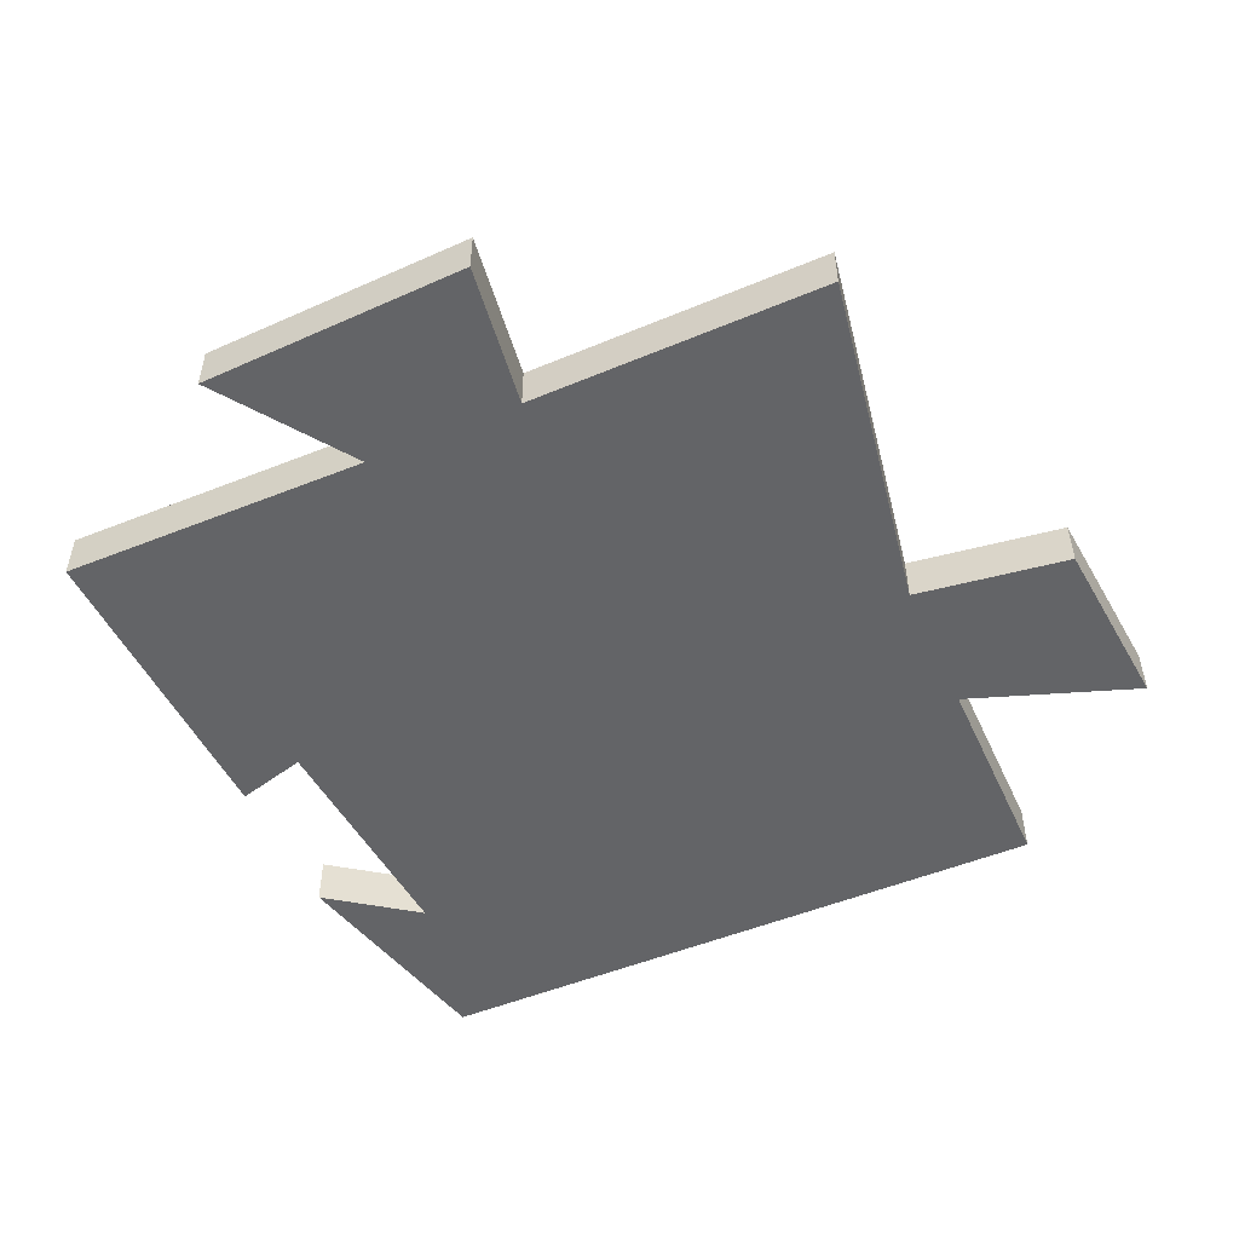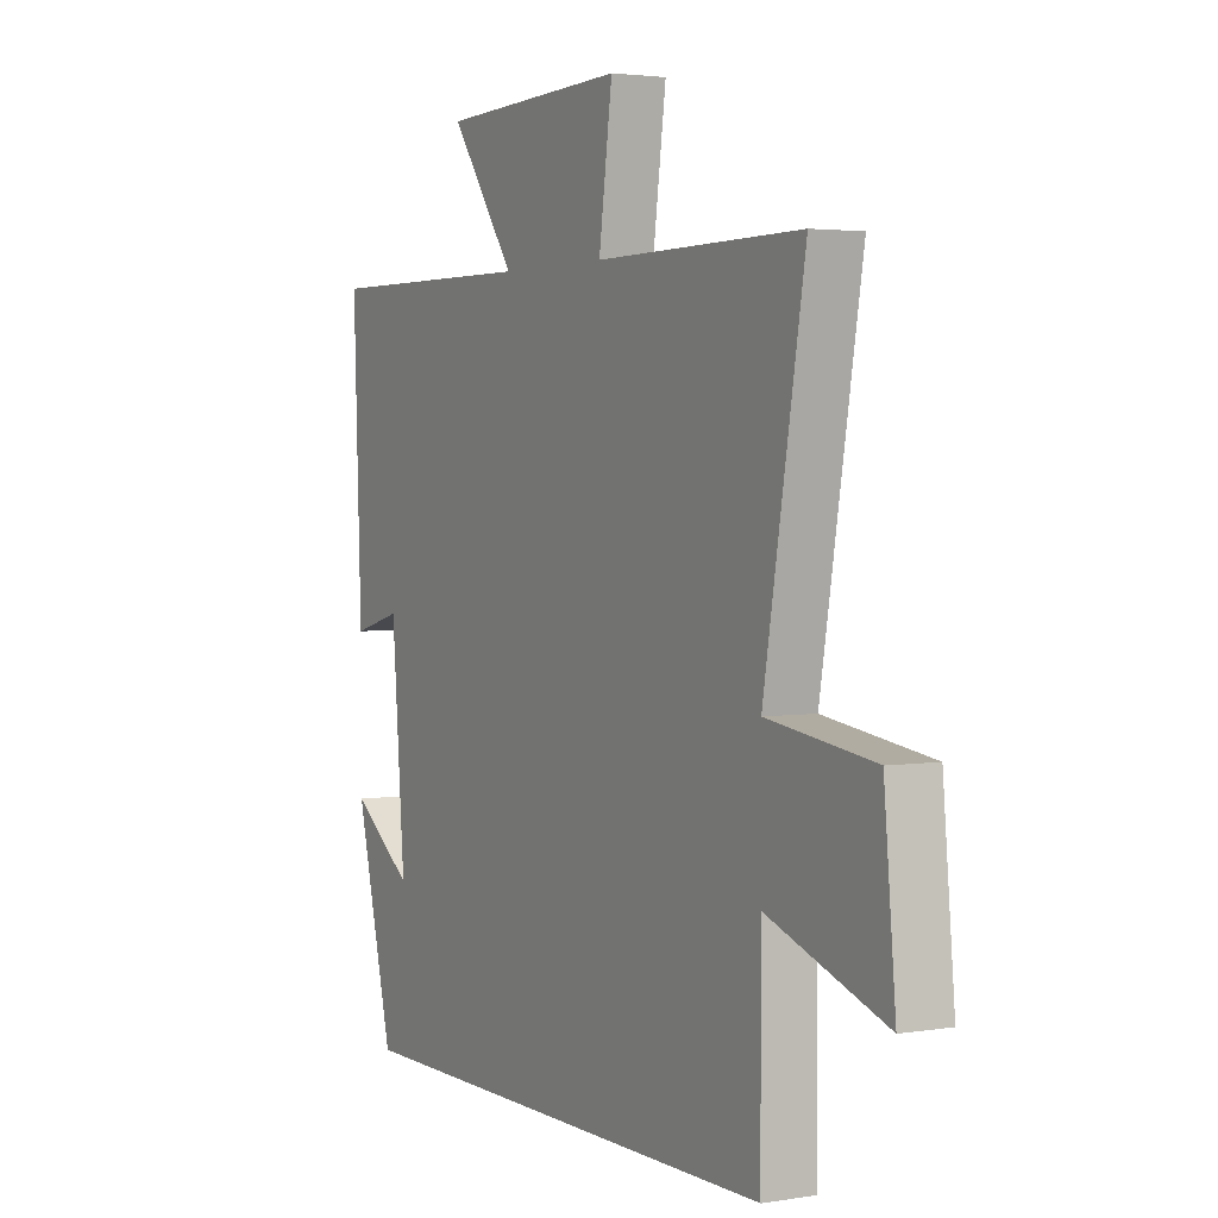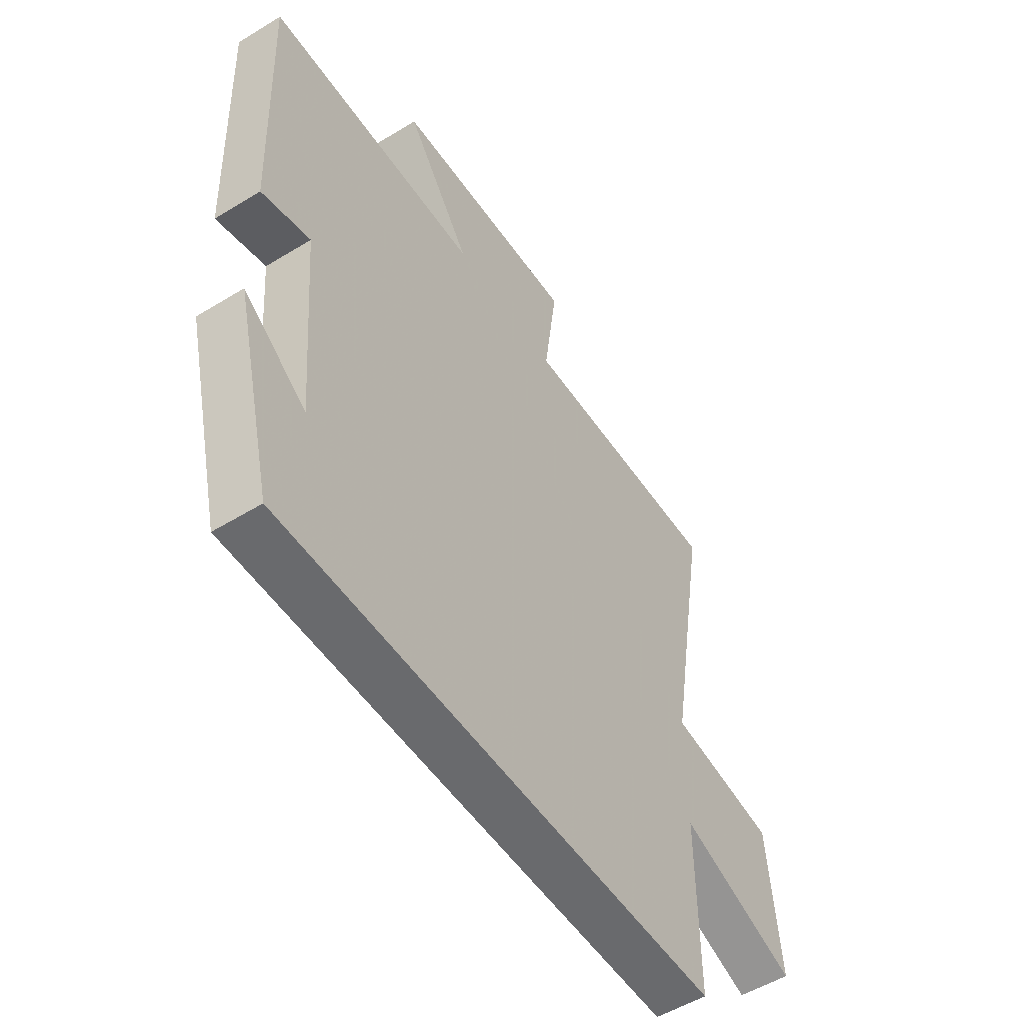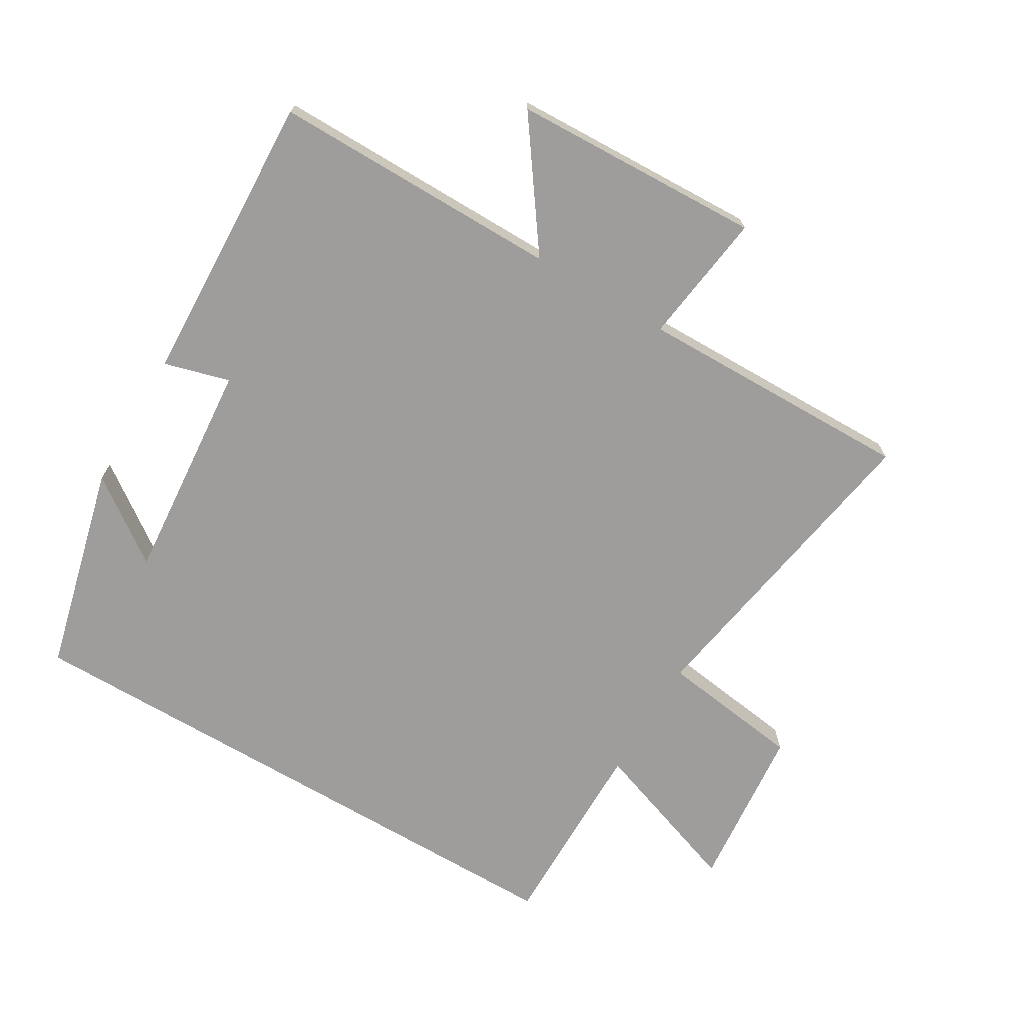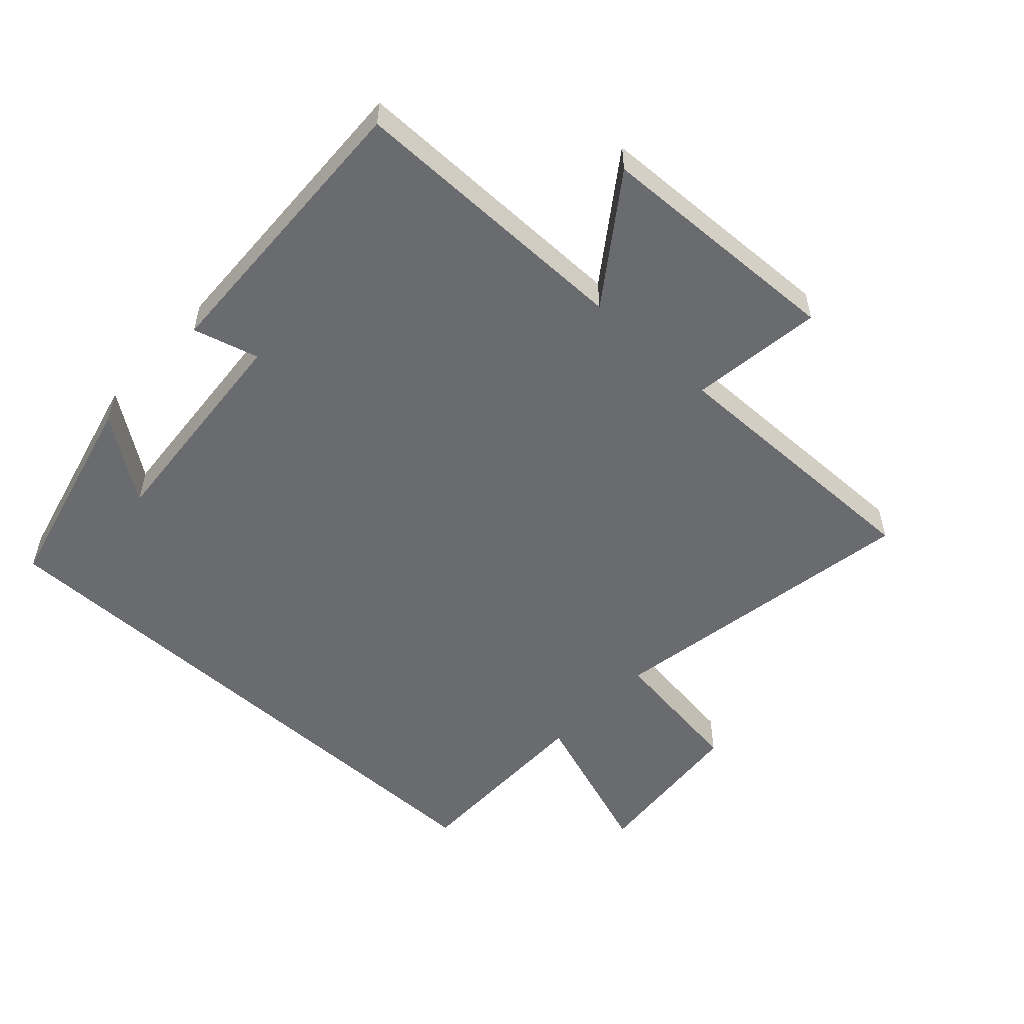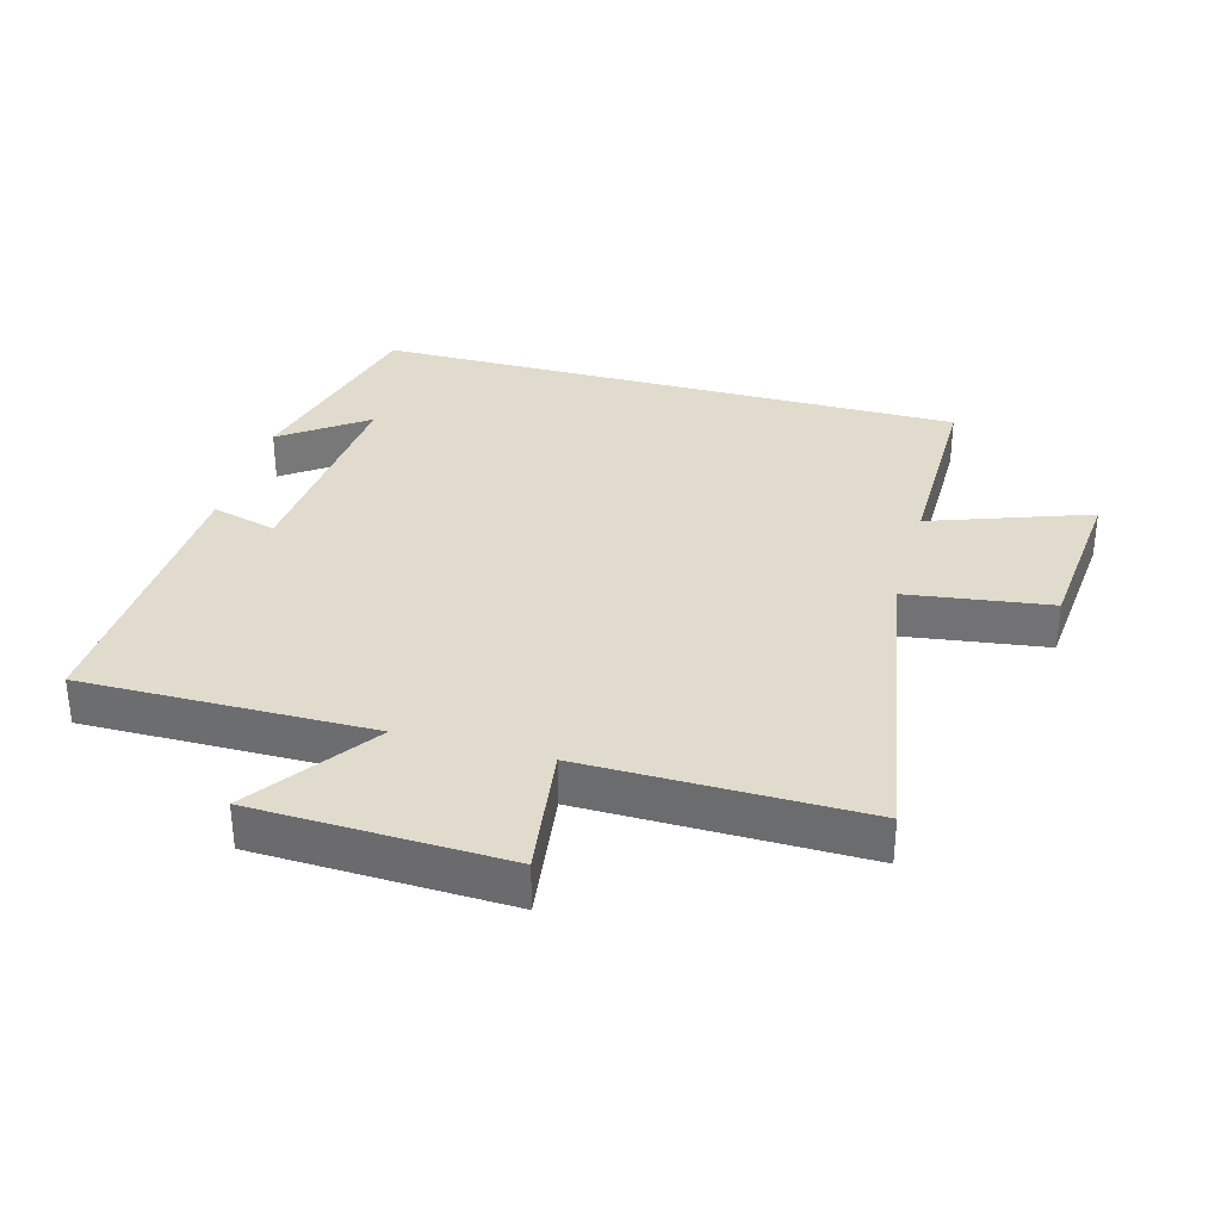
<metadata>
{"format":"obj","ext":"obj","renderer":"f3d","projection":"perspective","resolution":1024,"background":"white","views":[{"elev":-51.2,"azim":23.9,"up":"+Y"},{"elev":2.8,"azim":60.8,"up":"+Z"},{"elev":-53.0,"azim":-56.7,"up":"+Z"},{"elev":-70.6,"azim":-30.5,"up":"+Y"},{"elev":-53.3,"azim":-42.6,"up":"+Y"},{"elev":33.3,"azim":15.4,"up":"+Y"}]}
</metadata>
<code>
v -0.517 0.07 0.503
v -0.069 0.07 0.5
v -0.205 0.07 0.692
v 0.183 0.07 0.706
v 0.155 0.07 0.5
v 0.585 0.07 0.505
v 0.5 0.07 0.009
v 0.722 0.07 -0.022
v 0.746 0.07 -0.28
v 0.5 0.07 -0.193
v 0.501 0.07 -0.5
v -0.42 0.07 -0.5
v -0.5 0.07 -0.176
v -0.37 0.07 -0.27
v -0.398 0.07 0.076
v -0.5 0.07 0.048
v -0.517 0 0.503
v -0.069 0 0.5
v -0.205 0 0.692
v 0.183 0 0.706
v 0.155 0 0.5
v 0.585 0 0.505
v 0.5 0 0.009
v 0.722 0 -0.022
v 0.746 0 -0.28
v 0.5 0 -0.193
v 0.501 0 -0.5
v -0.42 0 -0.5
v -0.5 0 -0.176
v -0.37 0 -0.27
v -0.398 0 0.076
v -0.5 0 0.048
f 15 16 1 2
f 14 15 2
f 12 13 14
f 12 14 2
f 11 12 2
f 10 11 2
f 7 8 9 10
f 7 10 2 3
f 5 6 7
f 5 7 3
f 3 4 5
f 18 17 32 31
f 18 31 30
f 30 29 28
f 18 30 28
f 18 28 27
f 18 27 26
f 26 25 24 23
f 19 18 26 23
f 23 22 21
f 19 23 21
f 21 20 19
f 1 17 18 2
f 2 18 19 3
f 3 19 20 4
f 4 20 21 5
f 5 21 22 6
f 6 22 23 7
f 7 23 24 8
f 8 24 25 9
f 9 25 26 10
f 10 26 27 11
f 11 27 28 12
f 12 28 29 13
f 13 29 30 14
f 14 30 31 15
f 15 31 32 16
f 16 32 17 1

</code>
